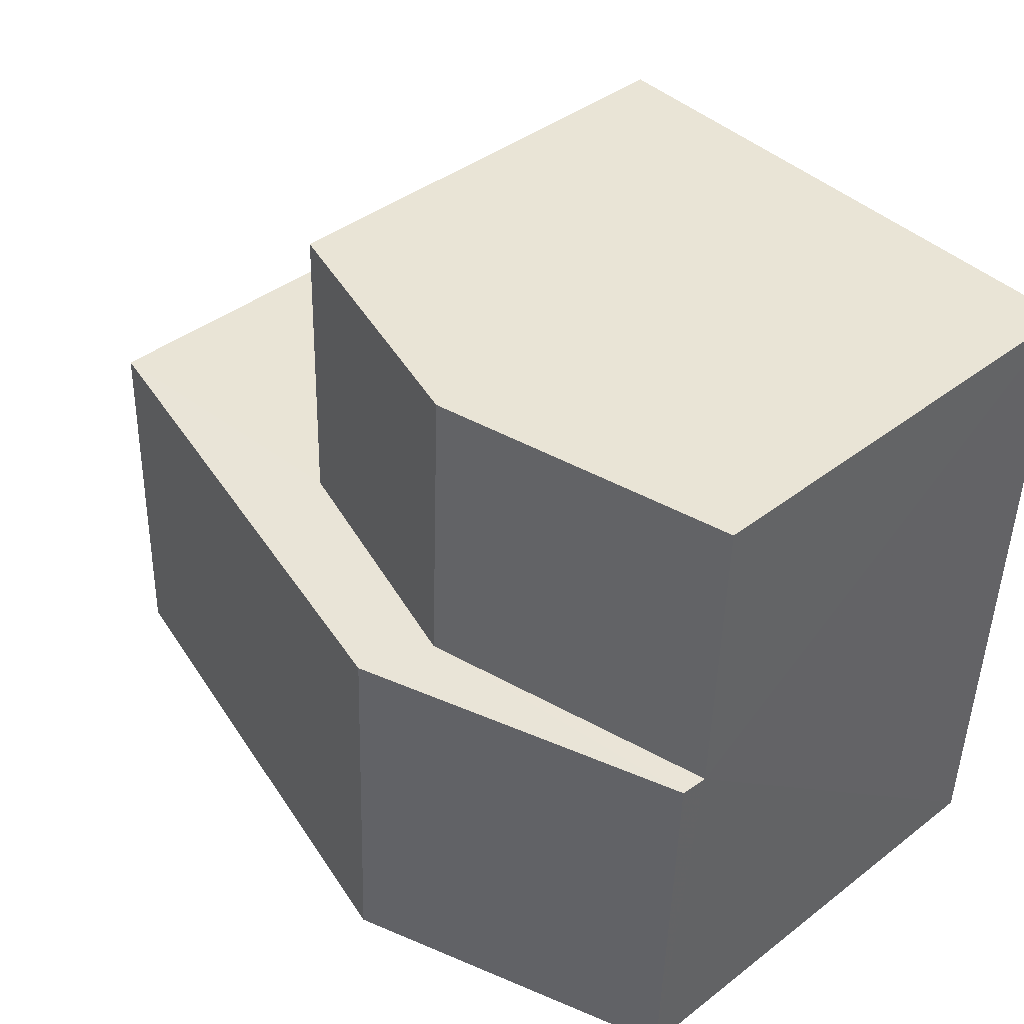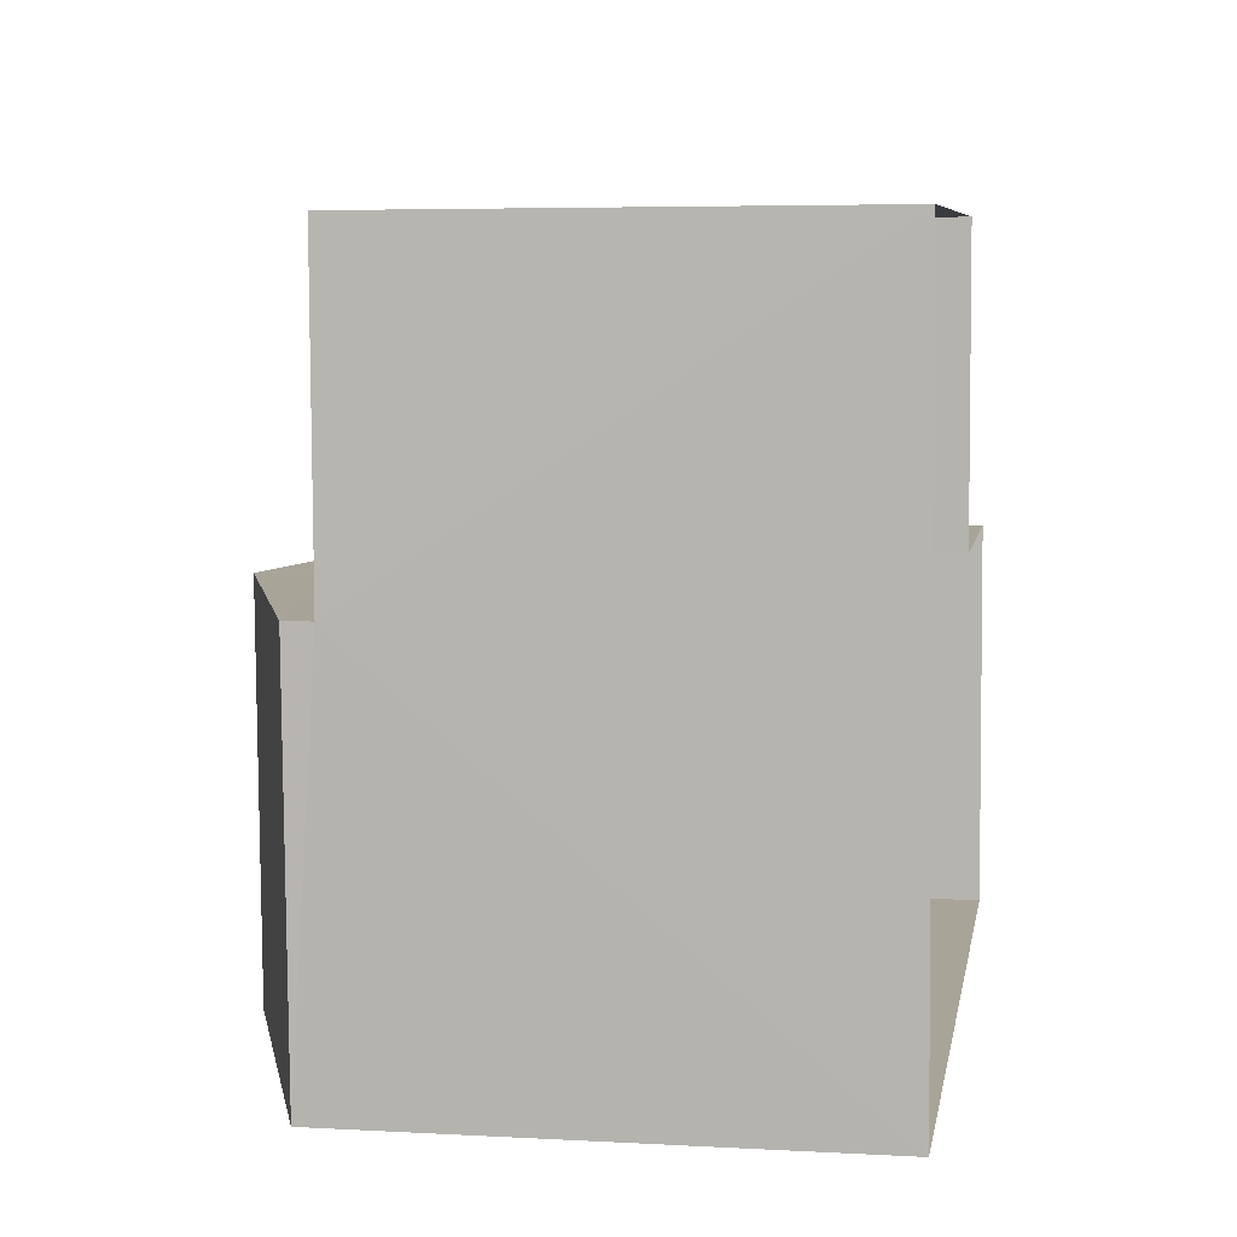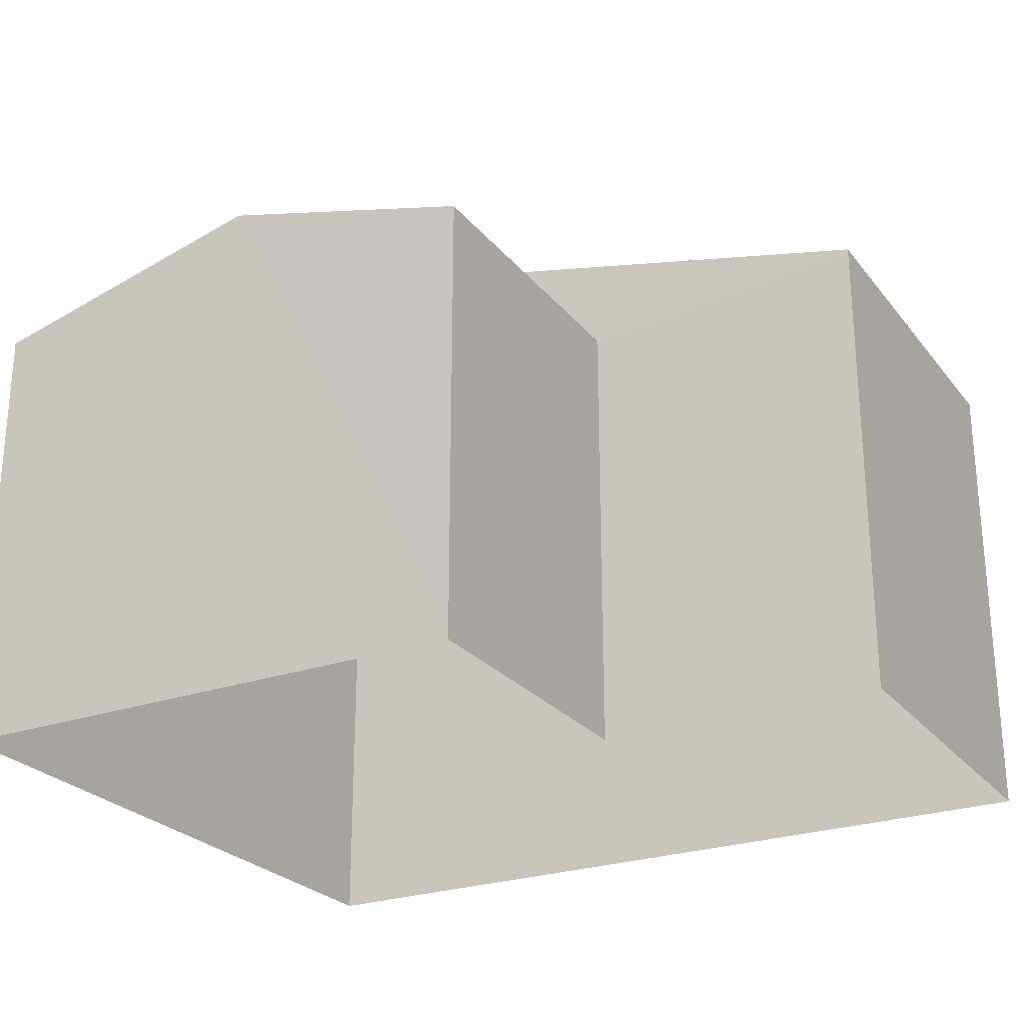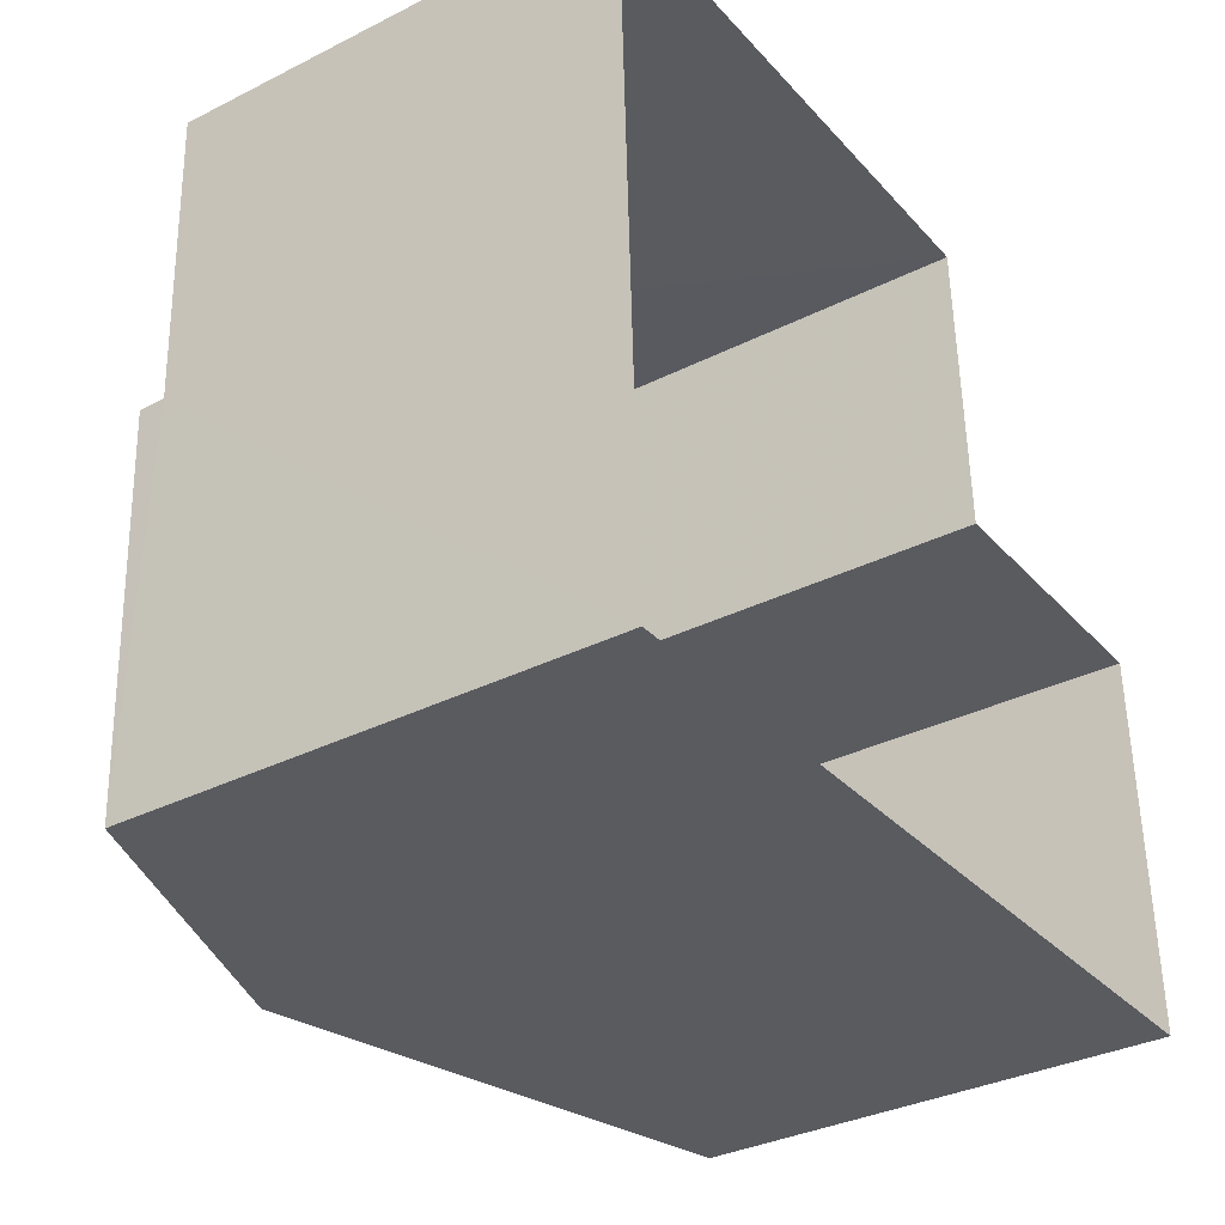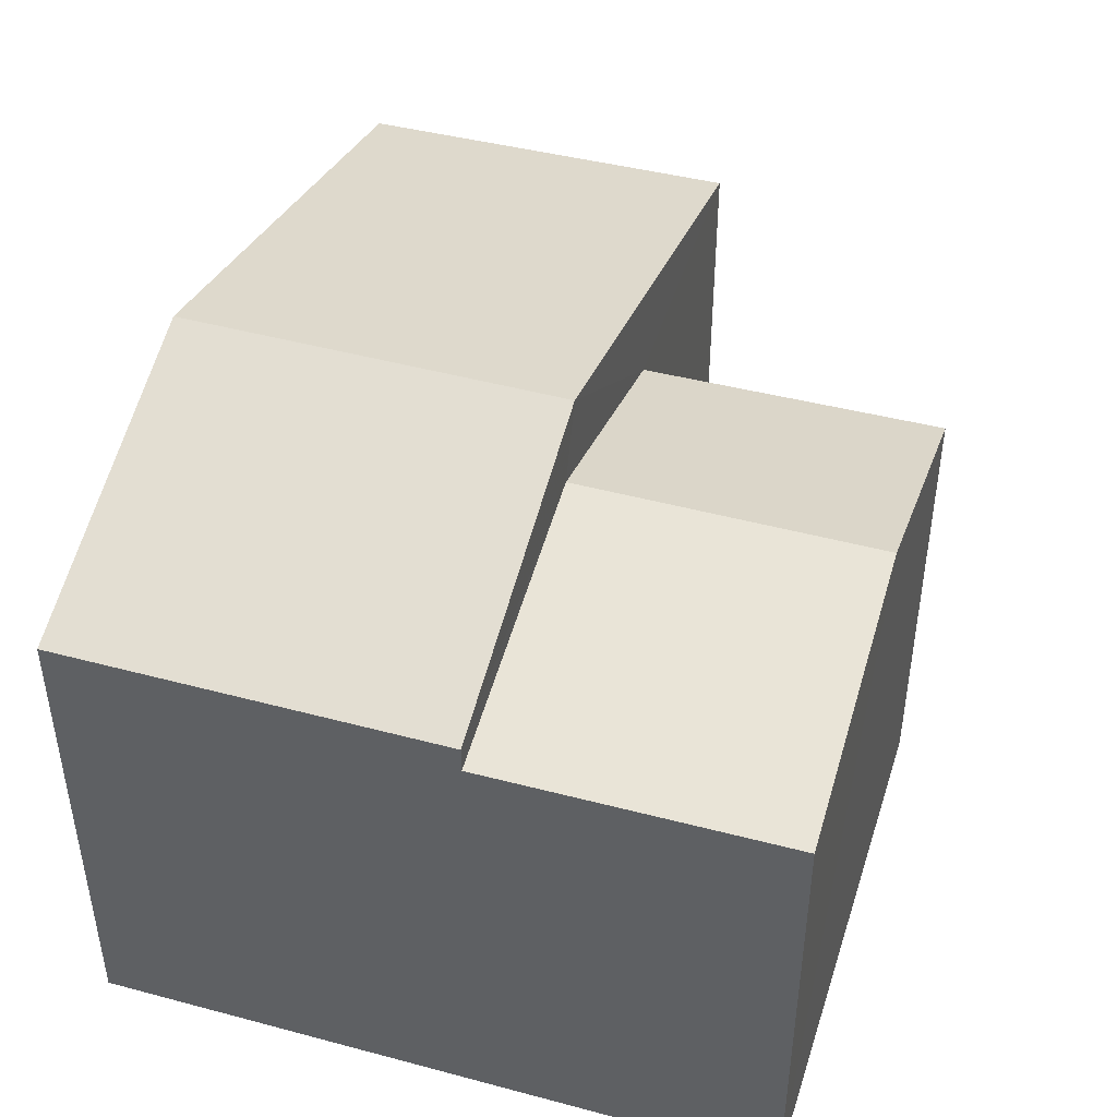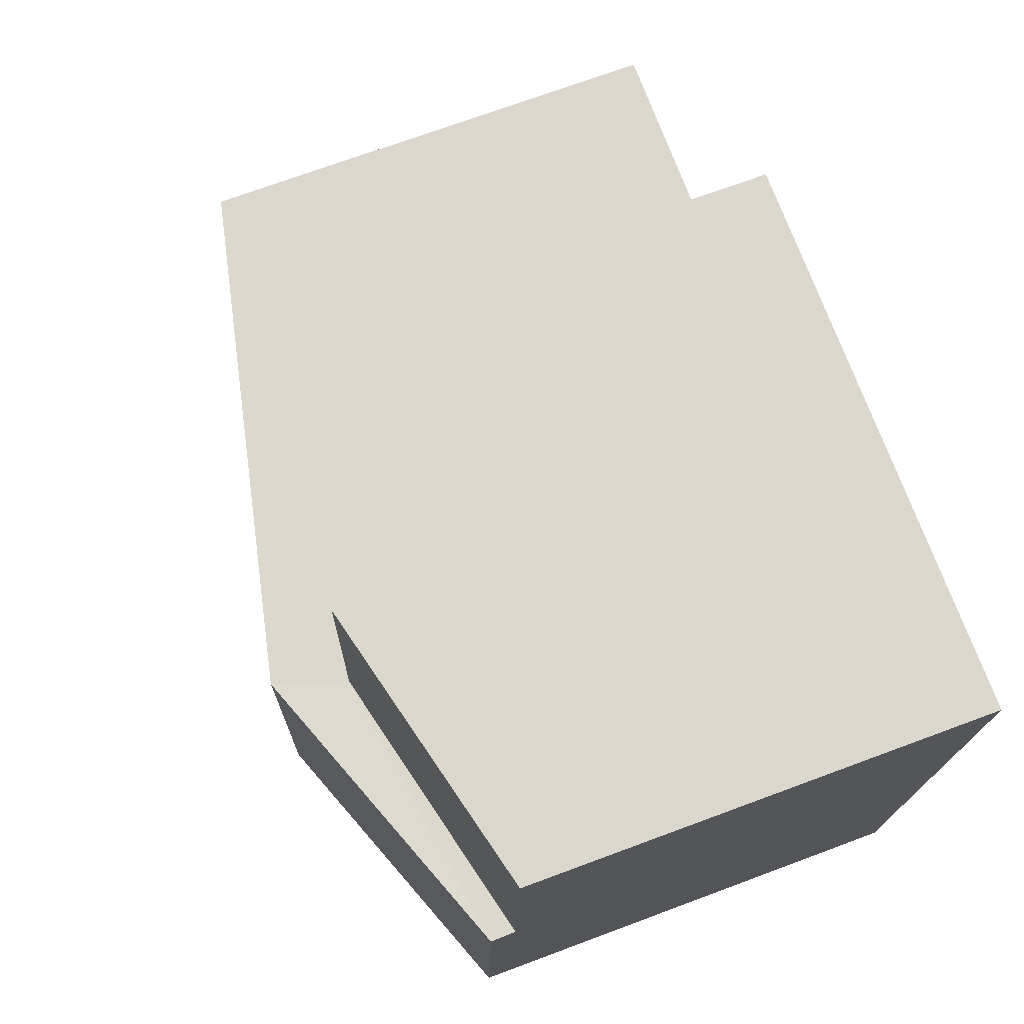
<metadata>
{"format":"obj","ext":"obj","renderer":"f3d","projection":"perspective","resolution":1024,"background":"white","views":[{"elev":40.4,"azim":46.6,"up":"+Y"},{"elev":4.9,"azim":99.8,"up":"+Y"},{"elev":-25.5,"azim":-153.0,"up":"+Z"},{"elev":-34.1,"azim":124.2,"up":"+Y"},{"elev":43.9,"azim":105.2,"up":"+Z"},{"elev":71.1,"azim":69.6,"up":"+Y"}]}
</metadata>
<code>
v -3.724e+05 -1.035e+05 32.6
v -3.724e+05 -1.035e+05 32.6
v -3.724e+05 -1.035e+05 32.6
v -3.724e+05 -1.035e+05 32.6
v -3.725e+05 -1.035e+05 32.6
v -3.725e+05 -1.035e+05 32.6
v -3.724e+05 -1.035e+05 38.08
v -3.724e+05 -1.035e+05 38.08
v -3.724e+05 -1.035e+05 38.93
v -3.724e+05 -1.035e+05 38.93
v -3.724e+05 -1.035e+05 38.08
v -3.724e+05 -1.035e+05 38.08
v -3.724e+05 -1.035e+05 39.84
v -3.724e+05 -1.035e+05 38.4
v -3.724e+05 -1.035e+05 38.4
v -3.724e+05 -1.035e+05 39.84
v -3.725e+05 -1.035e+05 38.4
v -3.725e+05 -1.035e+05 38.4
f 1 2 3
f 2 4 3
f 3 5 6
f 3 4 5
f 7 8 9
f 10 7 9
f 10 9 11
f 12 10 11
f 13 14 15
f 13 16 14
f 13 17 16
f 13 18 17
f 17 6 5
f 17 18 6
f 3 11 1
f 3 12 11
f 5 4 16
f 5 16 17
f 4 14 16
f 8 2 9
f 2 1 9
f 1 11 9
f 2 7 4
f 4 7 14
f 2 8 7
f 14 7 15
f 15 7 10
f 3 6 12
f 10 12 13
f 15 10 13
f 12 6 18
f 13 12 18

</code>
